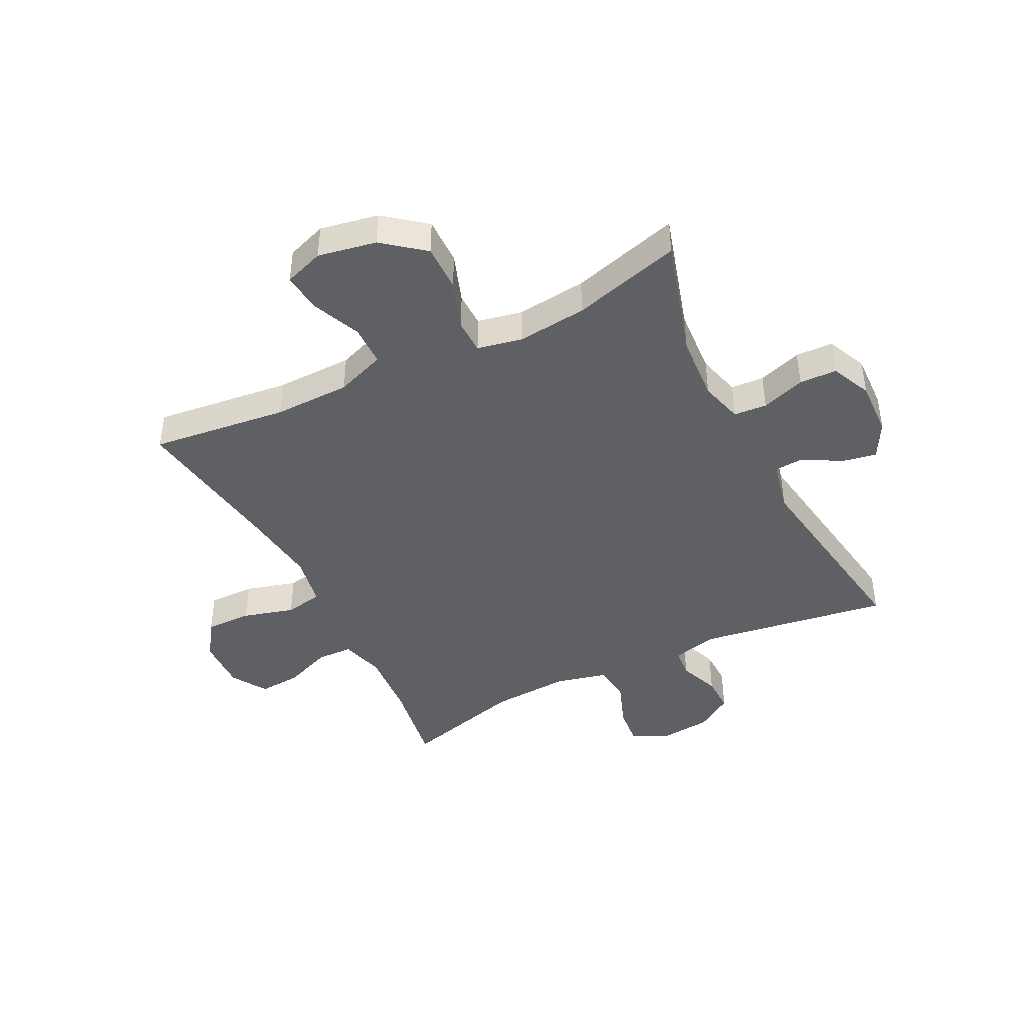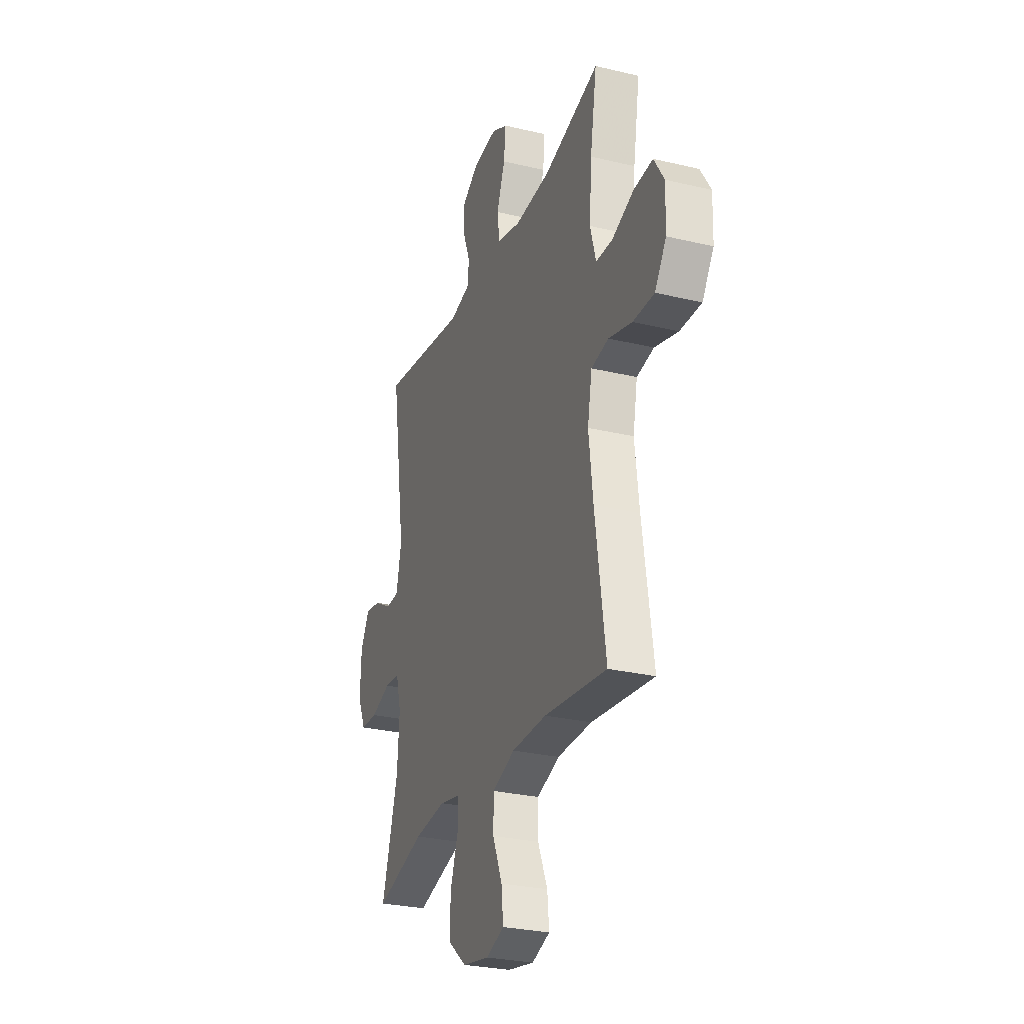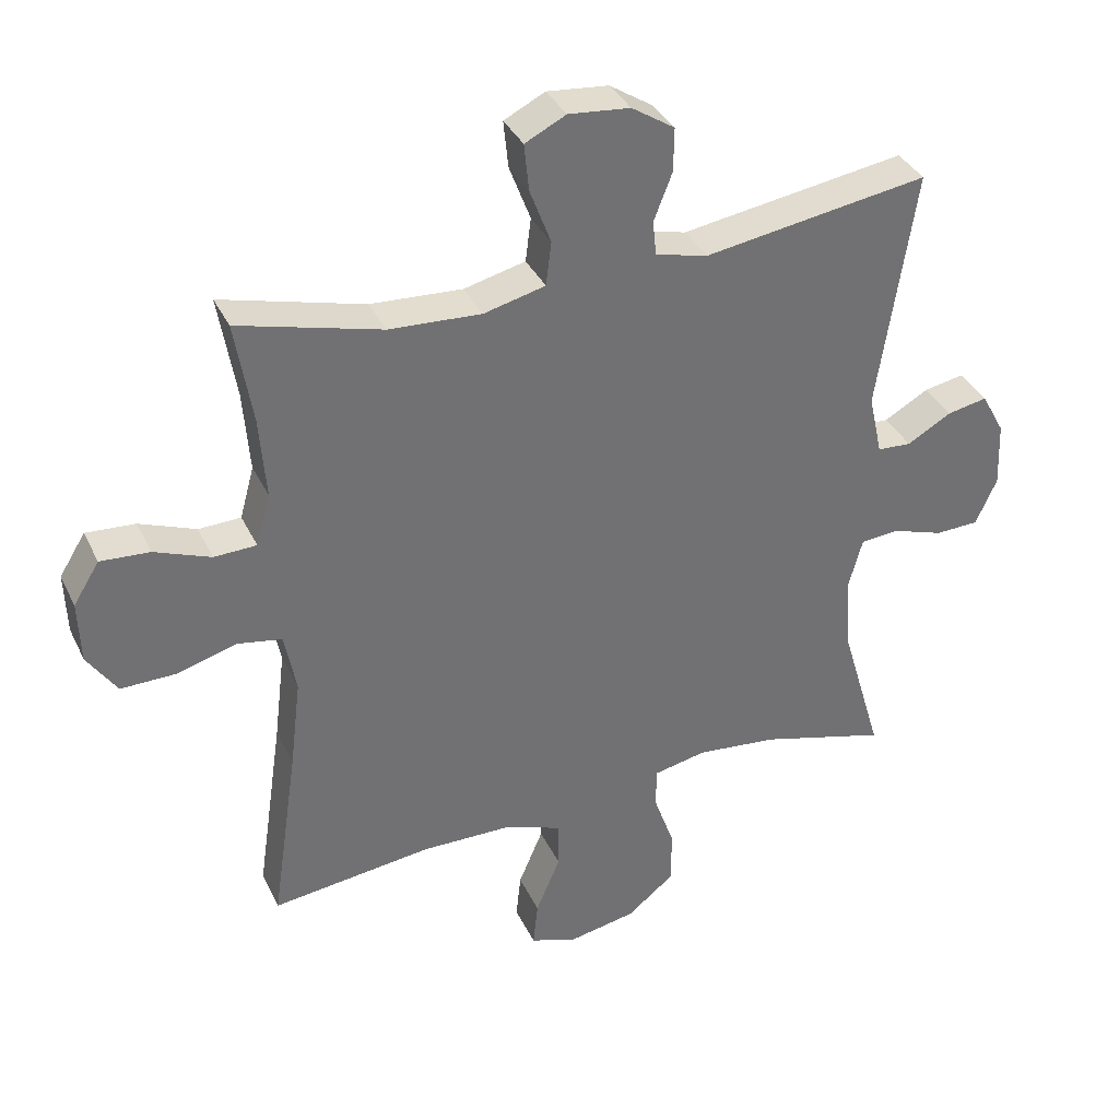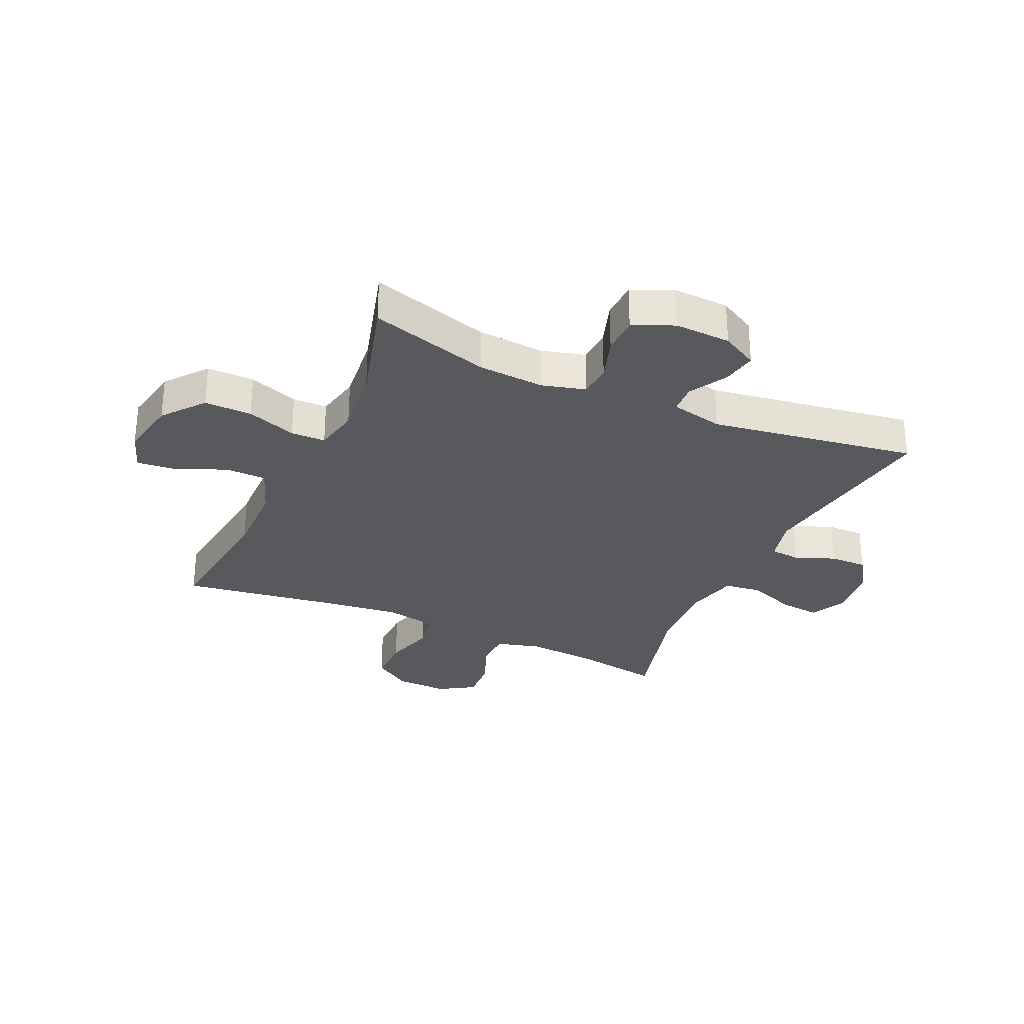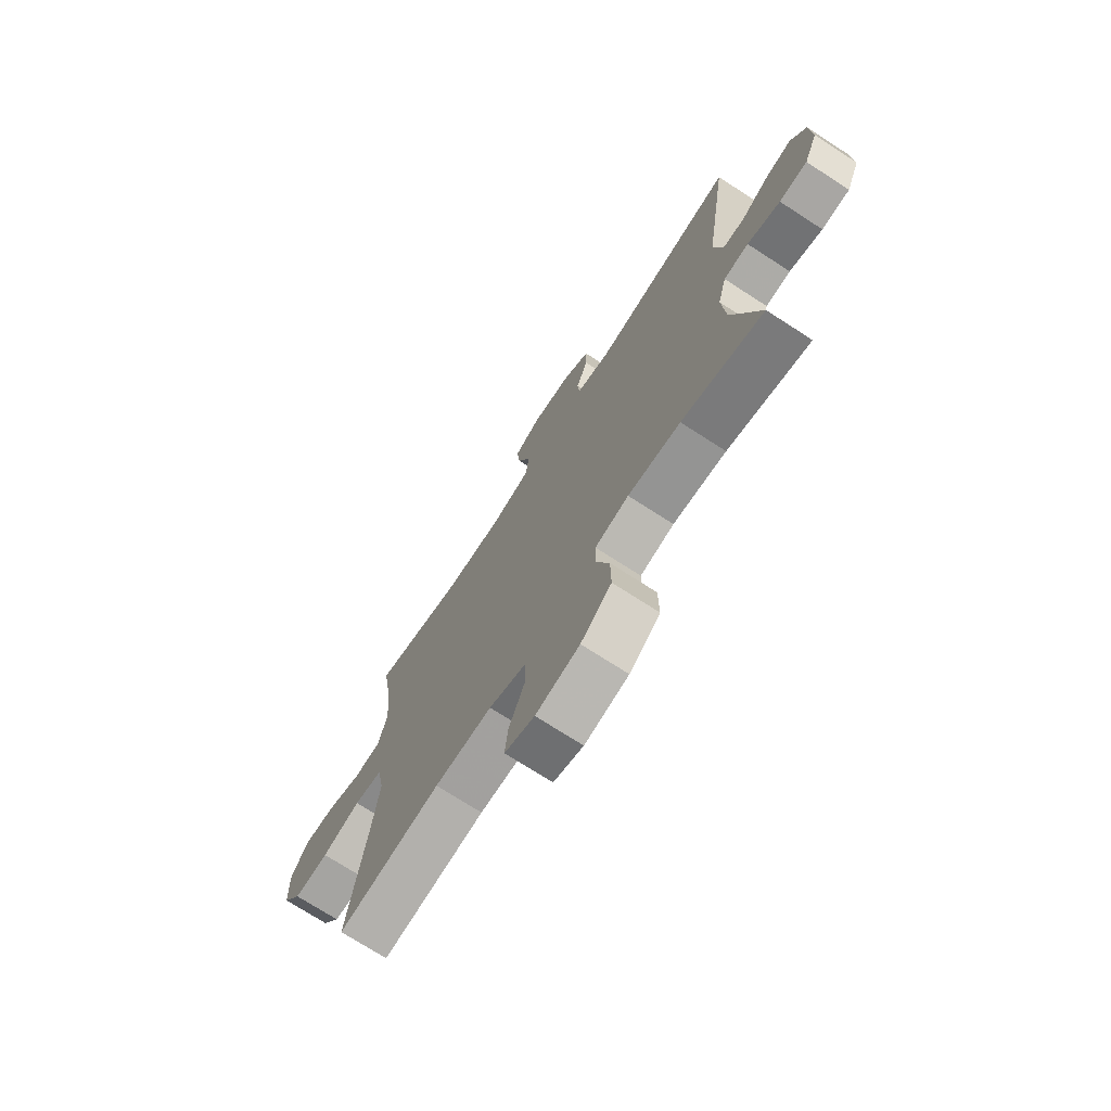
<metadata>
{"format":"obj","ext":"obj","renderer":"f3d","projection":"perspective","resolution":1024,"background":"white","views":[{"elev":-43.1,"azim":-153.3,"up":"+Y"},{"elev":-28.0,"azim":70.1,"up":"+Z"},{"elev":36.1,"azim":156.8,"up":"+Z"},{"elev":-29.9,"azim":-114.4,"up":"+Y"},{"elev":-72.7,"azim":-122.9,"up":"+Z"}]}
</metadata>
<code>
v 0.5 0.07 -0.5
v 0.265 0.07 -0.472
v 0.134 0.07 -0.474
v 0.049 0.07 -0.505
v 0.048 0.07 -0.575
v 0.084 0.07 -0.66
v 0.091 0.07 -0.727
v 0.023 0.07 -0.751
v -0.077 0.07 -0.732
v -0.147 0.07 -0.676
v -0.146 0.07 -0.595
v -0.116 0.07 -0.51
v -0.117 0.07 -0.451
v -0.194 0.07 -0.435
v -0.314 0.07 -0.448
v -0.5 0.07 -0.5
v -0.439 0.07 -0.294
v -0.431 0.07 -0.18
v -0.451 0.07 -0.106
v -0.508 0.07 -0.102
v -0.583 0.07 -0.127
v -0.647 0.07 -0.125
v -0.678 0.07 -0.056
v -0.674 0.07 0.04
v -0.64 0.07 0.102
v -0.581 0.07 0.091
v -0.516 0.07 0.054
v -0.466 0.07 0.057
v -0.446 0.07 0.147
v -0.5 0.07 0.5
v -0.171 0.07 0.45
v -0.094 0.07 0.469
v -0.089 0.07 0.52
v -0.116 0.07 0.589
v -0.117 0.07 0.653
v -0.054 0.07 0.694
v 0.036 0.07 0.703
v 0.096 0.07 0.673
v 0.089 0.07 0.604
v 0.058 0.07 0.522
v 0.066 0.07 0.458
v 0.156 0.07 0.436
v 0.291 0.07 0.444
v 0.5 0.07 0.5
v 0.475 0.07 0.349
v 0.466 0.07 0.23
v 0.487 0.07 0.154
v 0.549 0.07 0.152
v 0.631 0.07 0.184
v 0.703 0.07 0.189
v 0.741 0.07 0.128
v 0.738 0.07 0.037
v 0.695 0.07 -0.027
v 0.615 0.07 -0.026
v 0.527 0.07 -0.001
v 0.462 0.07 -0.013
v 0.445 0.07 -0.102
v 0.461 0.07 -0.234
v 0.5 0 -0.5
v 0.265 0 -0.472
v 0.134 0 -0.474
v 0.049 0 -0.505
v 0.048 0 -0.575
v 0.084 0 -0.66
v 0.091 0 -0.727
v 0.023 0 -0.751
v -0.077 0 -0.732
v -0.147 0 -0.676
v -0.146 0 -0.595
v -0.116 0 -0.51
v -0.117 0 -0.451
v -0.194 0 -0.435
v -0.314 0 -0.448
v -0.5 0 -0.5
v -0.439 0 -0.294
v -0.431 0 -0.18
v -0.451 0 -0.106
v -0.508 0 -0.102
v -0.583 0 -0.127
v -0.647 0 -0.125
v -0.678 0 -0.056
v -0.674 0 0.04
v -0.64 0 0.102
v -0.581 0 0.091
v -0.516 0 0.054
v -0.466 0 0.057
v -0.446 0 0.147
v -0.5 0 0.5
v -0.171 0 0.45
v -0.094 0 0.469
v -0.089 0 0.52
v -0.116 0 0.589
v -0.117 0 0.653
v -0.054 0 0.694
v 0.036 0 0.703
v 0.096 0 0.673
v 0.089 0 0.604
v 0.058 0 0.522
v 0.066 0 0.458
v 0.156 0 0.436
v 0.291 0 0.444
v 0.5 0 0.5
v 0.475 0 0.349
v 0.466 0 0.23
v 0.487 0 0.154
v 0.549 0 0.152
v 0.631 0 0.184
v 0.703 0 0.189
v 0.741 0 0.128
v 0.738 0 0.037
v 0.695 0 -0.027
v 0.615 0 -0.026
v 0.527 0 -0.001
v 0.462 0 -0.013
v 0.445 0 -0.102
v 0.461 0 -0.234
f 52 53 54 55
f 50 51 52 55
f 48 49 50 55
f 47 48 55 56
f 46 47 56 57
f 43 44 45
f 42 43 45 46
f 41 42 46 57
f 37 38 39 40
f 35 36 37 40
f 33 34 35 40
f 32 33 40 41
f 31 32 41 57
f 29 30 31 57
f 24 25 26 27
f 24 27 28
f 23 24 28
f 20 21 22 23
f 19 20 23 28
f 18 19 28 29
f 15 16 17
f 14 15 17 18
f 13 14 18 29
f 9 10 11 12
f 9 12 13
f 8 9 13
f 5 6 7 8
f 4 5 8 13
f 3 4 13 29
f 58 1 2
f 29 57 58
f 2 3 29 58
f 113 112 111 110
f 113 110 109 108
f 113 108 107 106
f 114 113 106 105
f 115 114 105 104
f 103 102 101
f 104 103 101 100
f 115 104 100 99
f 98 97 96 95
f 98 95 94 93
f 98 93 92 91
f 99 98 91 90
f 115 99 90 89
f 115 89 88 87
f 85 84 83 82
f 86 85 82
f 86 82 81
f 81 80 79 78
f 86 81 78 77
f 87 86 77 76
f 75 74 73
f 76 75 73 72
f 87 76 72 71
f 70 69 68 67
f 71 70 67
f 71 67 66
f 66 65 64 63
f 71 66 63 62
f 87 71 62 61
f 60 59 116
f 116 115 87
f 116 87 61 60
f 1 59 60 2
f 2 60 61 3
f 3 61 62 4
f 4 62 63 5
f 5 63 64 6
f 6 64 65 7
f 7 65 66 8
f 8 66 67 9
f 9 67 68 10
f 10 68 69 11
f 11 69 70 12
f 12 70 71 13
f 13 71 72 14
f 14 72 73 15
f 15 73 74 16
f 16 74 75 17
f 17 75 76 18
f 18 76 77 19
f 19 77 78 20
f 20 78 79 21
f 21 79 80 22
f 22 80 81 23
f 23 81 82 24
f 24 82 83 25
f 25 83 84 26
f 26 84 85 27
f 27 85 86 28
f 28 86 87 29
f 29 87 88 30
f 30 88 89 31
f 31 89 90 32
f 32 90 91 33
f 33 91 92 34
f 34 92 93 35
f 35 93 94 36
f 36 94 95 37
f 37 95 96 38
f 38 96 97 39
f 39 97 98 40
f 40 98 99 41
f 41 99 100 42
f 42 100 101 43
f 43 101 102 44
f 44 102 103 45
f 45 103 104 46
f 46 104 105 47
f 47 105 106 48
f 48 106 107 49
f 49 107 108 50
f 50 108 109 51
f 51 109 110 52
f 52 110 111 53
f 53 111 112 54
f 54 112 113 55
f 55 113 114 56
f 56 114 115 57
f 57 115 116 58
f 58 116 59 1

</code>
